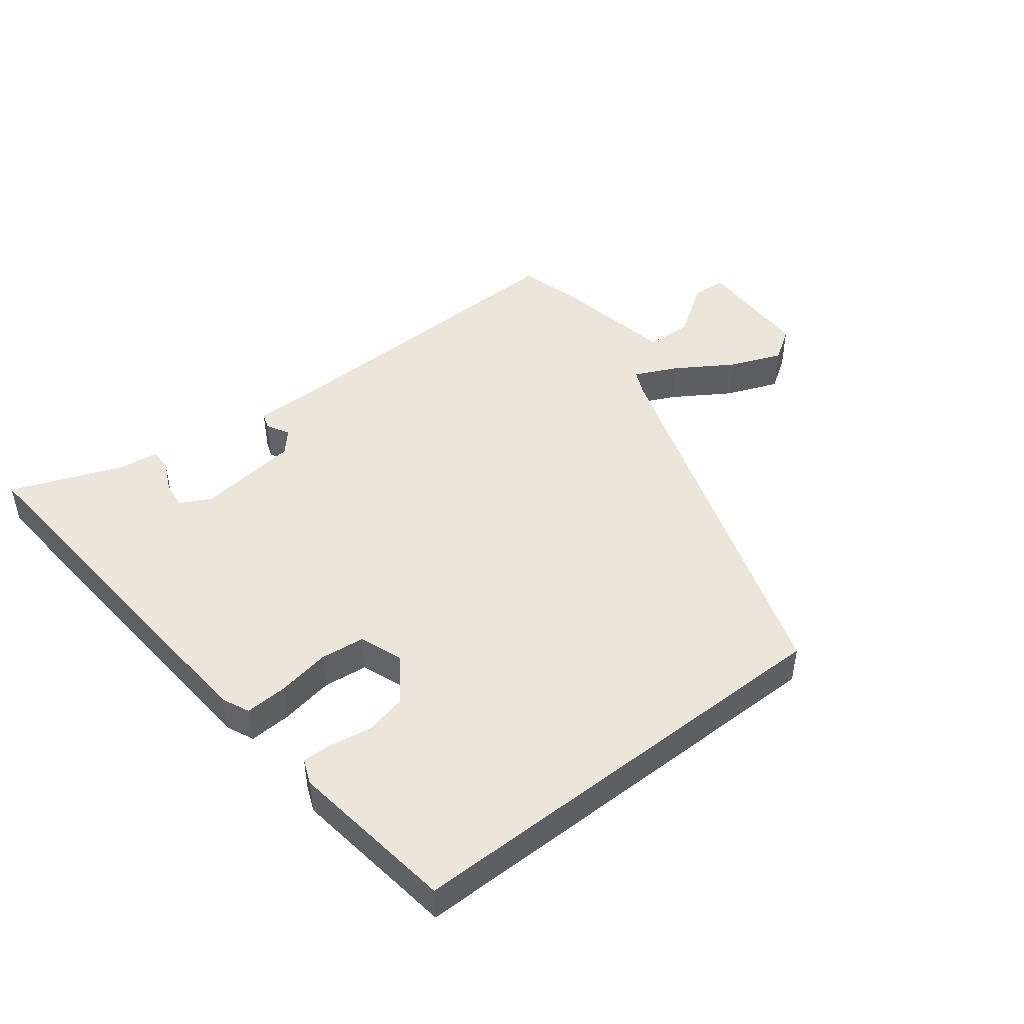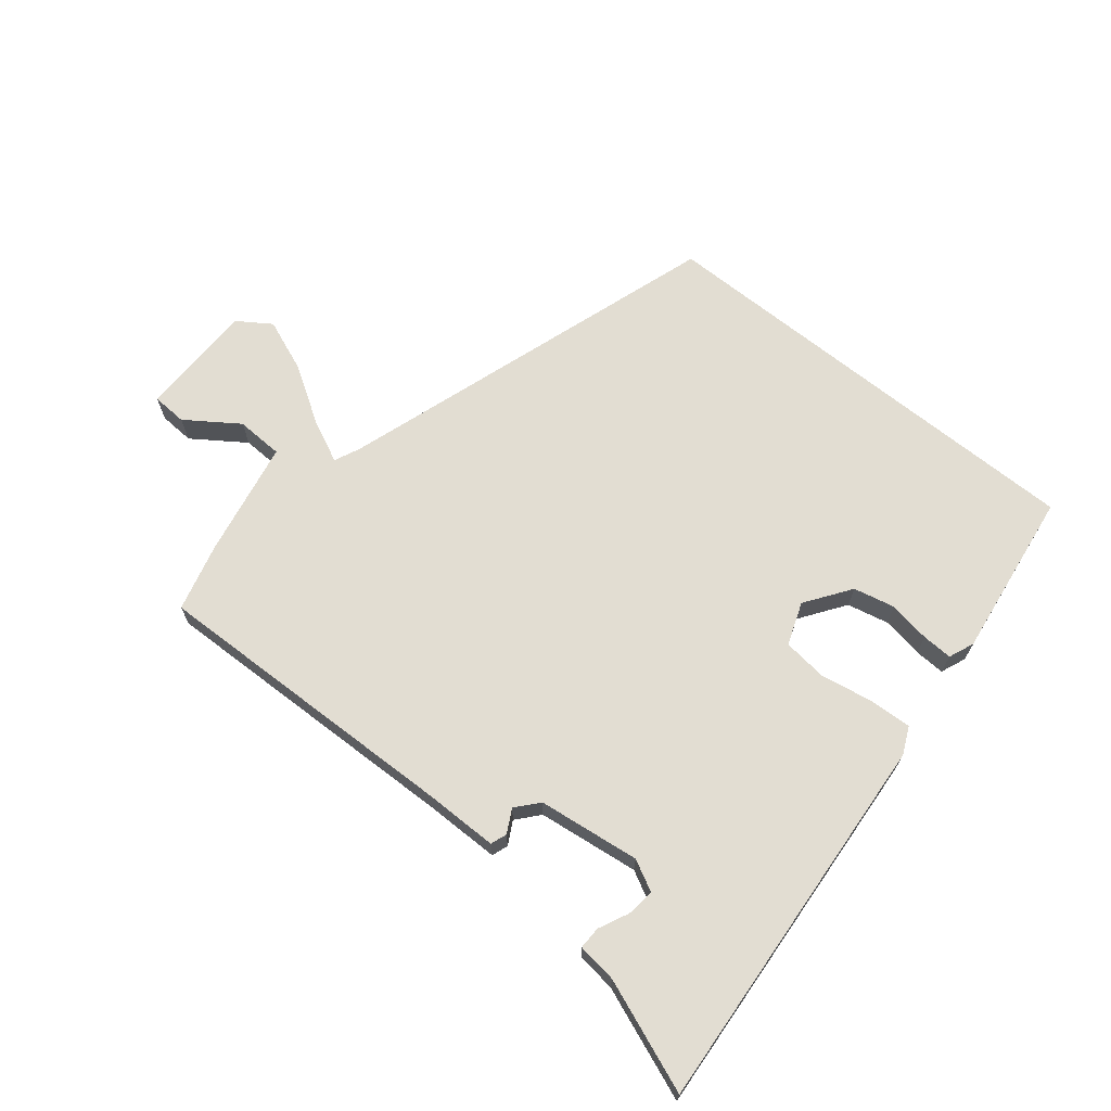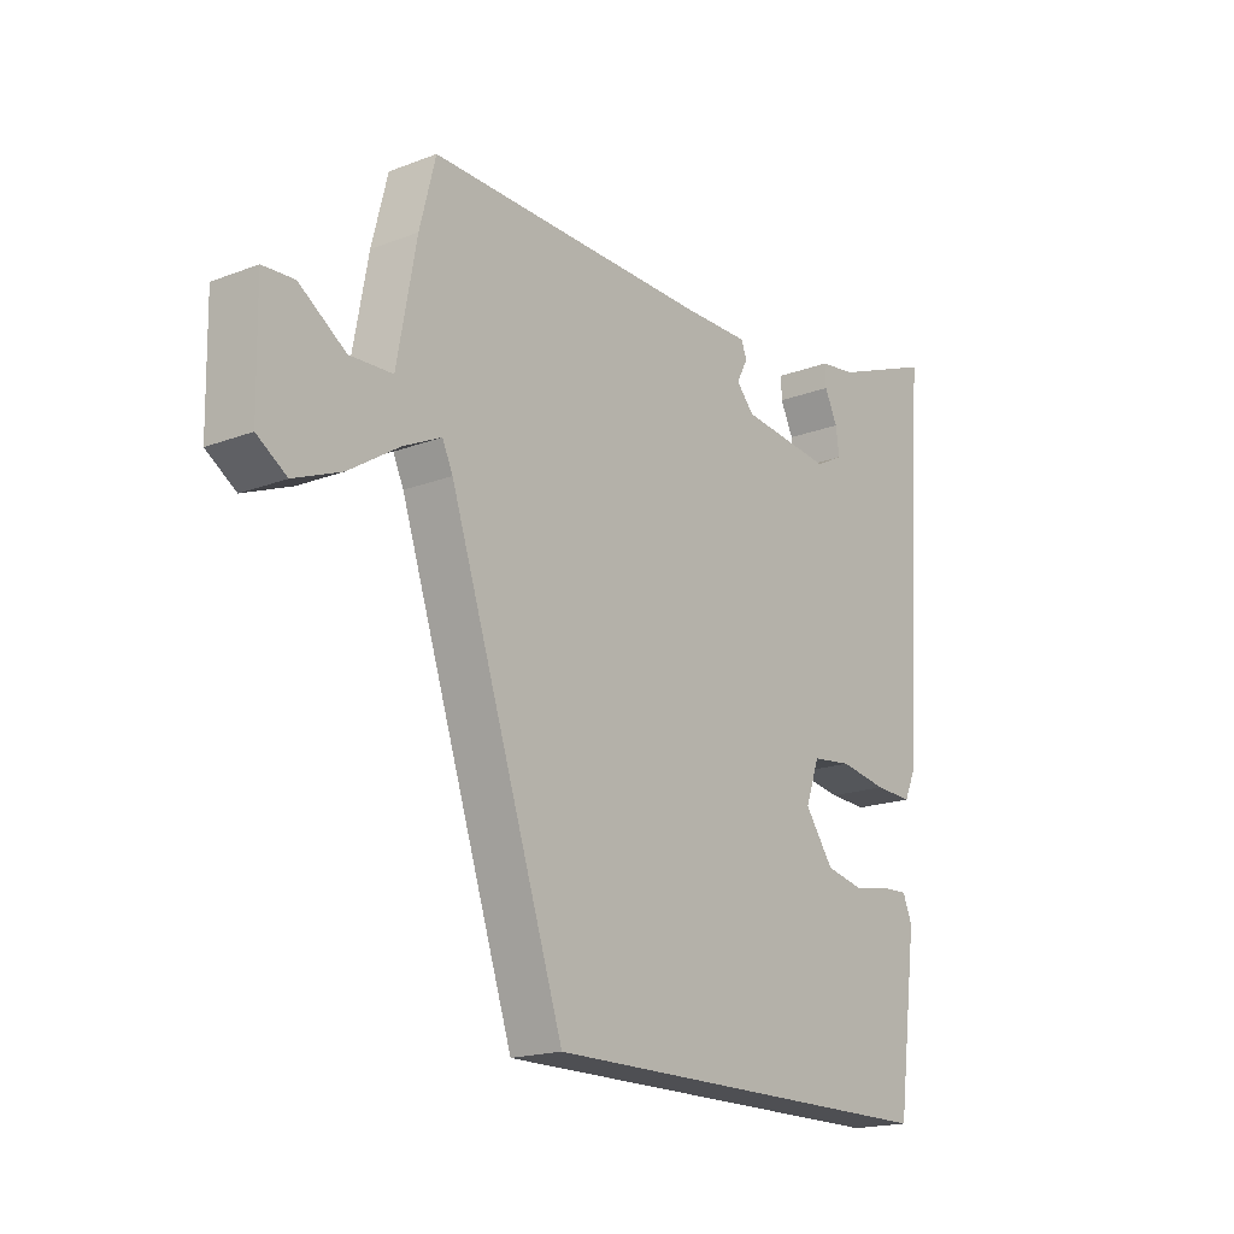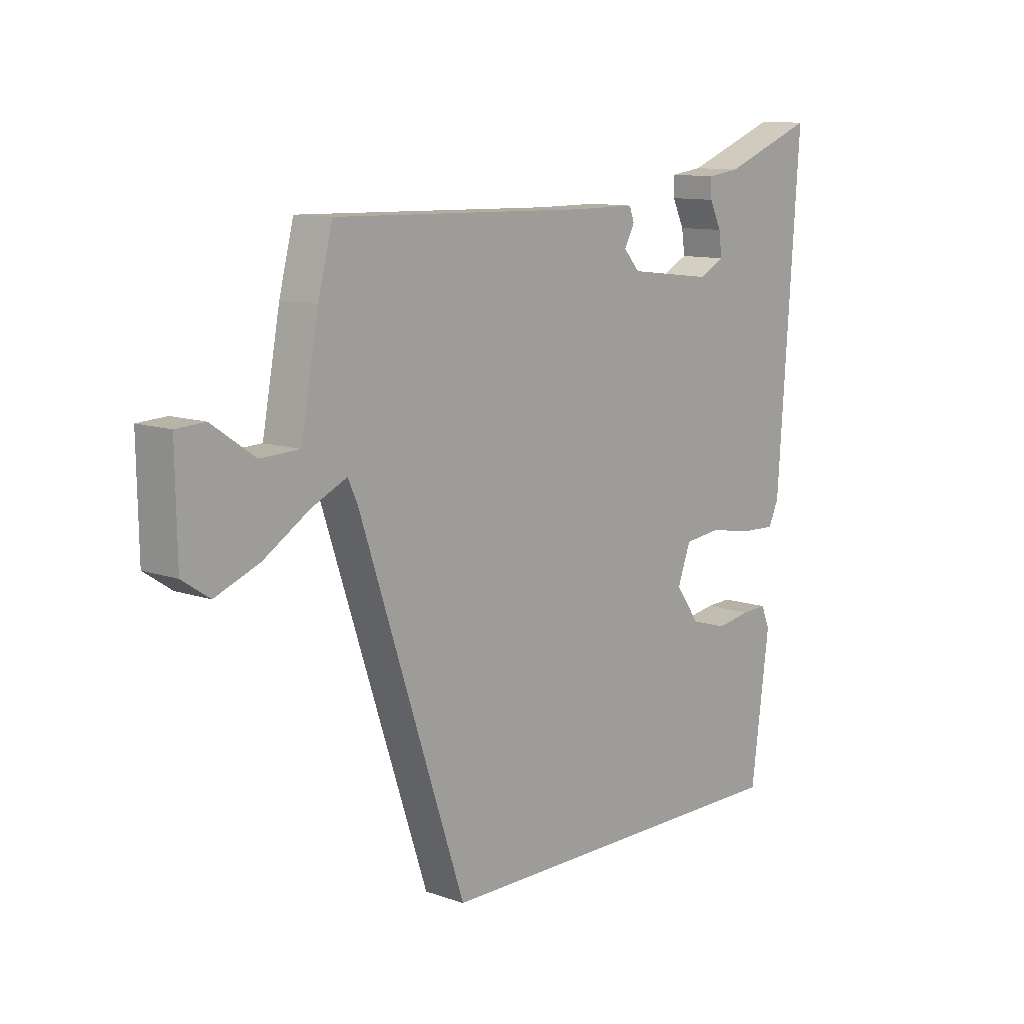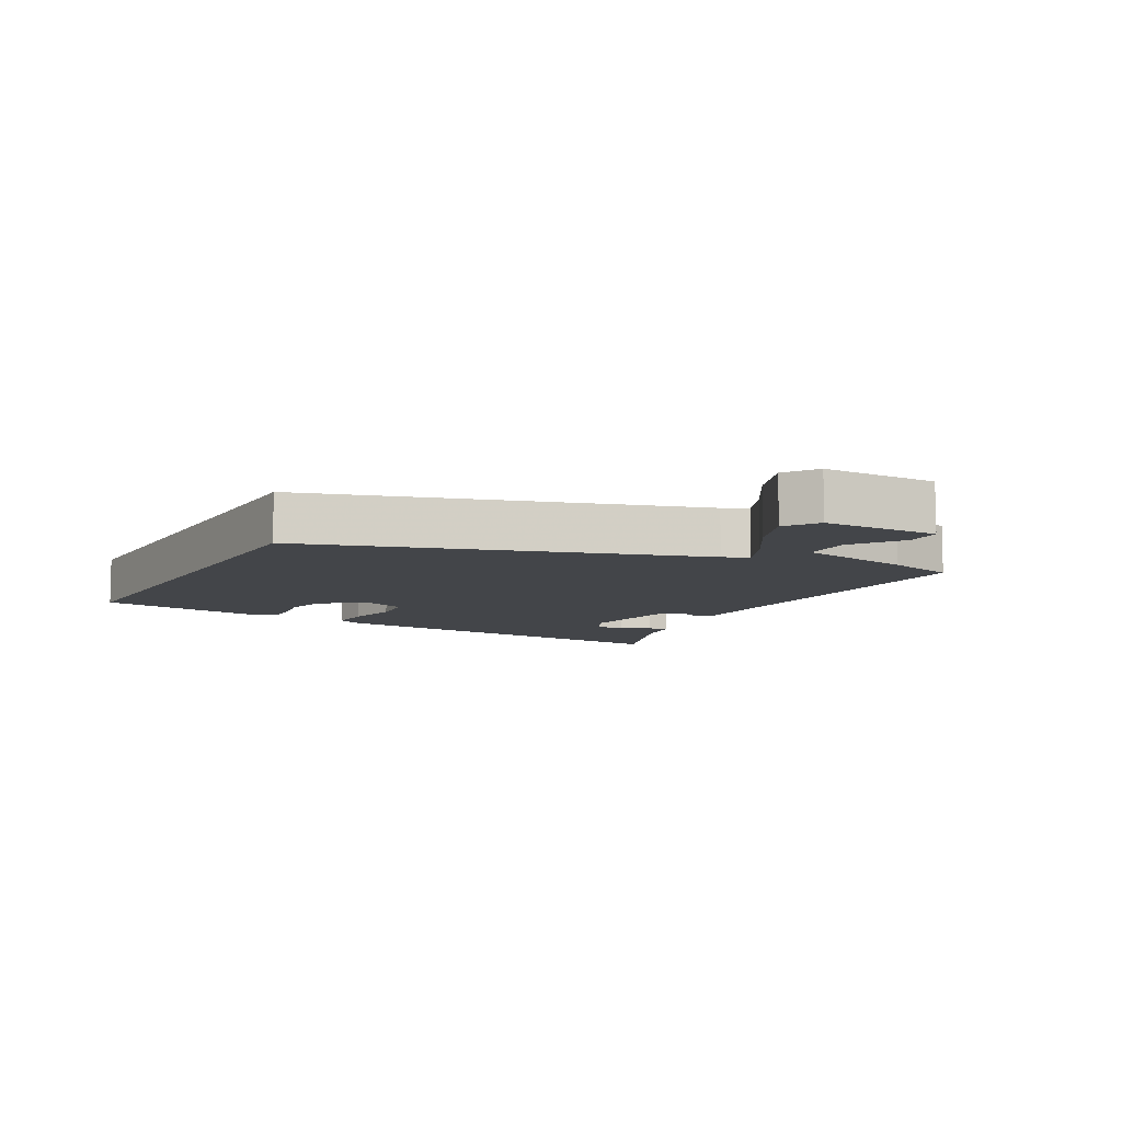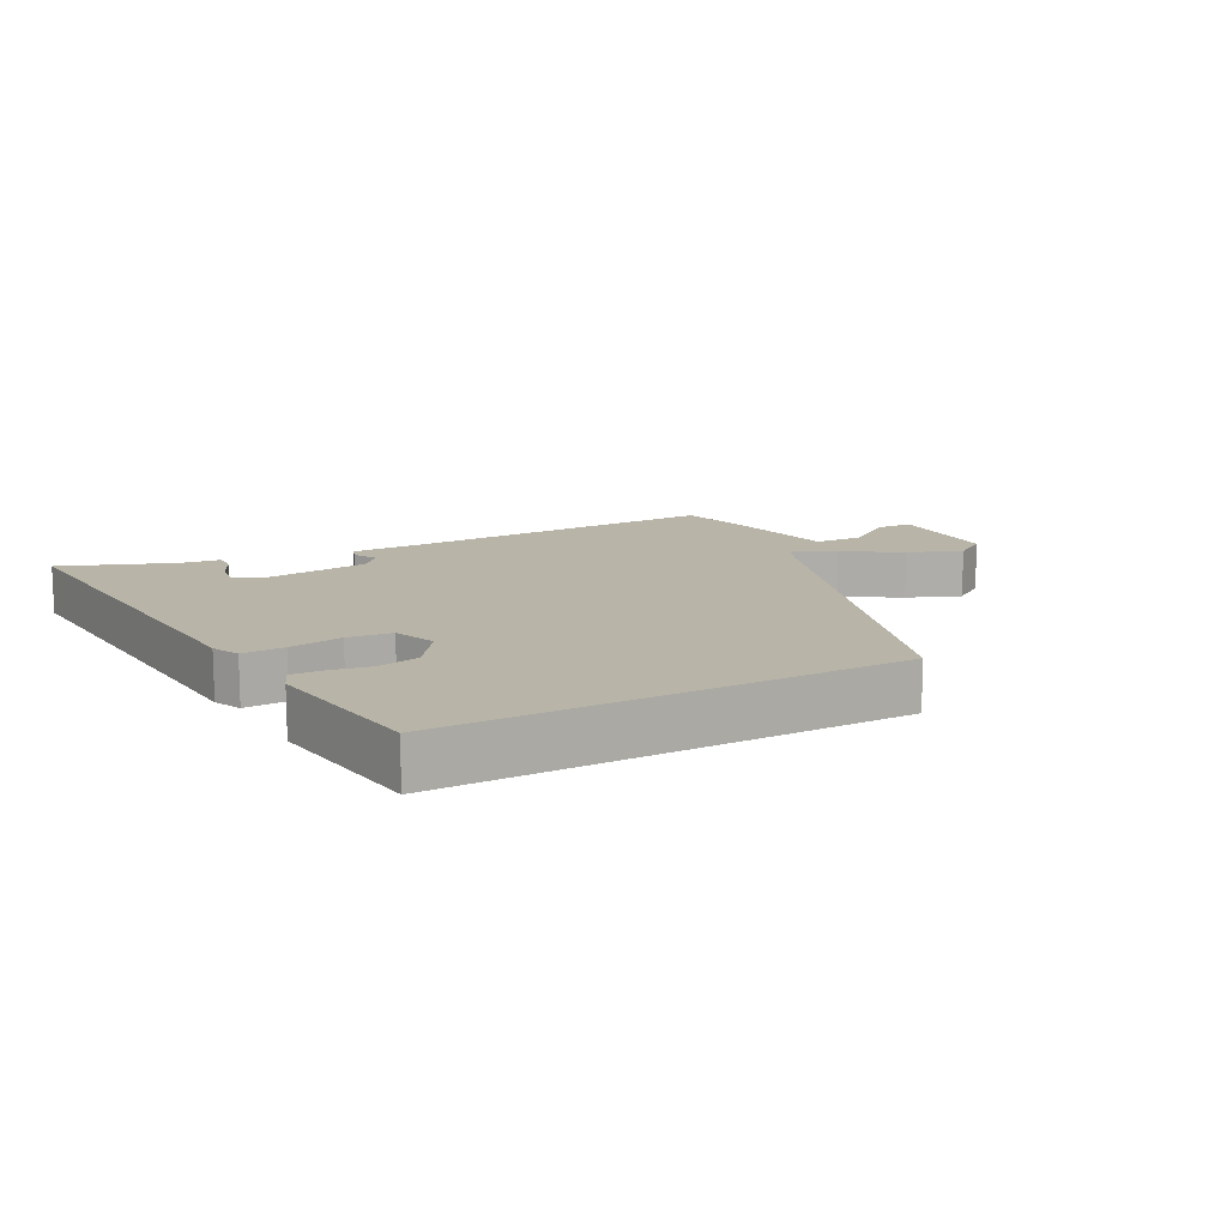
<metadata>
{"format":"obj","ext":"obj","renderer":"f3d","projection":"perspective","resolution":1024,"background":"white","views":[{"elev":46.7,"azim":141.9,"up":"+Y"},{"elev":68.2,"azim":38.8,"up":"+Y"},{"elev":-18.1,"azim":-53.2,"up":"+Z"},{"elev":10.9,"azim":-49.0,"up":"+Z"},{"elev":-8.7,"azim":-119.8,"up":"+Y"},{"elev":13.0,"azim":151.4,"up":"+Y"}]}
</metadata>
<code>
v -0.499 0.07 0.462
v -0.017 0.07 0.45
v 0.098 0.07 0.45
v 0.107 0.07 0.425
v 0.088 0.07 0.389
v 0.118 0.07 0.355
v 0.275 0.07 0.336
v 0.323 0.07 0.361
v 0.317 0.07 0.404
v 0.295 0.07 0.45
v 0.294 0.07 0.485
v 0.355 0.07 0.493
v 0.527 0.07 0.56
v 0.486 0.07 -0.033
v 0.467 0.07 -0.075
v 0.402 0.07 -0.072
v 0.32 0.07 -0.058
v 0.252 0.07 -0.066
v 0.228 0.07 -0.132
v 0.277 0.07 -0.201
v 0.341 0.07 -0.215
v 0.405 0.07 -0.204
v 0.452 0.07 -0.202
v 0.468 0.07 -0.241
v 0.434 0.07 -0.5
v -0.264 0.07 -0.5
v -0.461 0.07 0.093
v -0.479 0.07 0.132
v -0.544 0.07 0.101
v -0.63 0.07 0.046
v -0.712 0.07 0.013
v -0.763 0.07 0.047
v -0.766 0.07 0.227
v -0.712 0.07 0.23
v -0.632 0.07 0.175
v -0.559 0.07 0.178
v -0.526 0.07 0.356
v -0.499 0 0.462
v -0.017 0 0.45
v 0.098 0 0.45
v 0.107 0 0.425
v 0.088 0 0.389
v 0.118 0 0.355
v 0.275 0 0.336
v 0.323 0 0.361
v 0.317 0 0.404
v 0.295 0 0.45
v 0.294 0 0.485
v 0.355 0 0.493
v 0.527 0 0.56
v 0.486 0 -0.033
v 0.467 0 -0.075
v 0.402 0 -0.072
v 0.32 0 -0.058
v 0.252 0 -0.066
v 0.228 0 -0.132
v 0.277 0 -0.201
v 0.341 0 -0.215
v 0.405 0 -0.204
v 0.452 0 -0.202
v 0.468 0 -0.241
v 0.434 0 -0.5
v -0.264 0 -0.5
v -0.461 0 0.093
v -0.479 0 0.132
v -0.544 0 0.101
v -0.63 0 0.046
v -0.712 0 0.013
v -0.763 0 0.047
v -0.766 0 0.227
v -0.712 0 0.23
v -0.632 0 0.175
v -0.559 0 0.178
v -0.526 0 0.356
f 36 37 1 2
f 33 34 35
f 32 33 35
f 31 32 35
f 30 31 35
f 29 30 35
f 28 29 35 36
f 25 26 27
f 25 27 28
f 23 24 25
f 22 23 25
f 21 22 25
f 20 21 25
f 19 20 25 28
f 28 36 2
f 19 28 2
f 18 19 2
f 15 16 17
f 14 15 17
f 13 14 17
f 12 13 17
f 9 10 11 12
f 8 9 12
f 8 12 17 18
f 2 3 4 5
f 2 5 6
f 18 2 6
f 7 8 18
f 6 7 18
f 39 38 74 73
f 72 71 70
f 72 70 69
f 72 69 68
f 72 68 67
f 72 67 66
f 73 72 66 65
f 64 63 62
f 65 64 62
f 62 61 60
f 62 60 59
f 62 59 58
f 62 58 57
f 65 62 57 56
f 39 73 65
f 39 65 56
f 39 56 55
f 54 53 52
f 54 52 51
f 54 51 50
f 54 50 49
f 49 48 47 46
f 49 46 45
f 55 54 49 45
f 42 41 40 39
f 43 42 39
f 43 39 55
f 55 45 44
f 55 44 43
f 1 38 39 2
f 2 39 40 3
f 3 40 41 4
f 4 41 42 5
f 5 42 43 6
f 6 43 44 7
f 7 44 45 8
f 8 45 46 9
f 9 46 47 10
f 10 47 48 11
f 11 48 49 12
f 12 49 50 13
f 13 50 51 14
f 14 51 52 15
f 15 52 53 16
f 16 53 54 17
f 17 54 55 18
f 18 55 56 19
f 19 56 57 20
f 20 57 58 21
f 21 58 59 22
f 22 59 60 23
f 23 60 61 24
f 24 61 62 25
f 25 62 63 26
f 26 63 64 27
f 27 64 65 28
f 28 65 66 29
f 29 66 67 30
f 30 67 68 31
f 31 68 69 32
f 32 69 70 33
f 33 70 71 34
f 34 71 72 35
f 35 72 73 36
f 36 73 74 37
f 37 74 38 1

</code>
